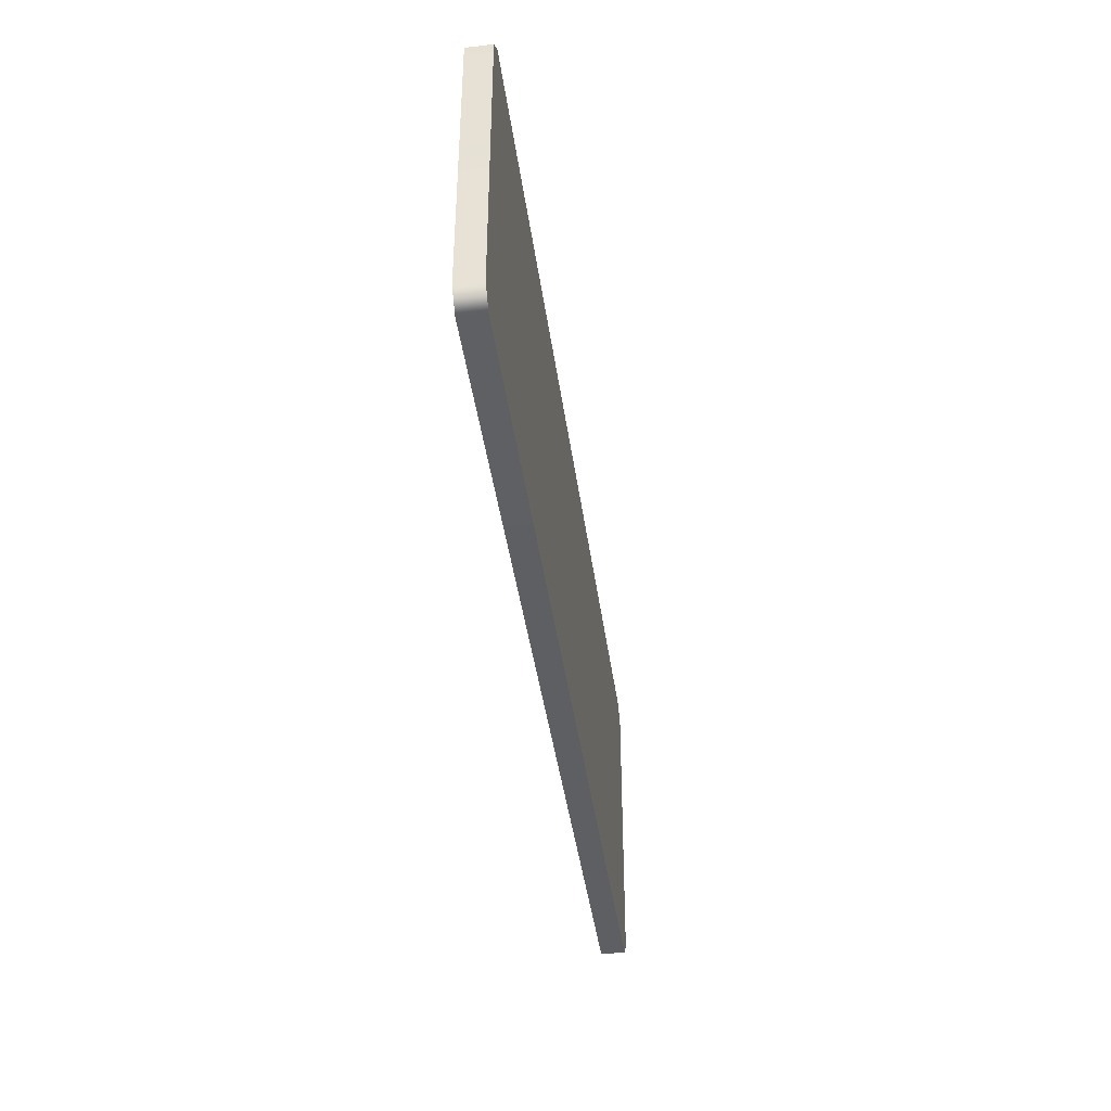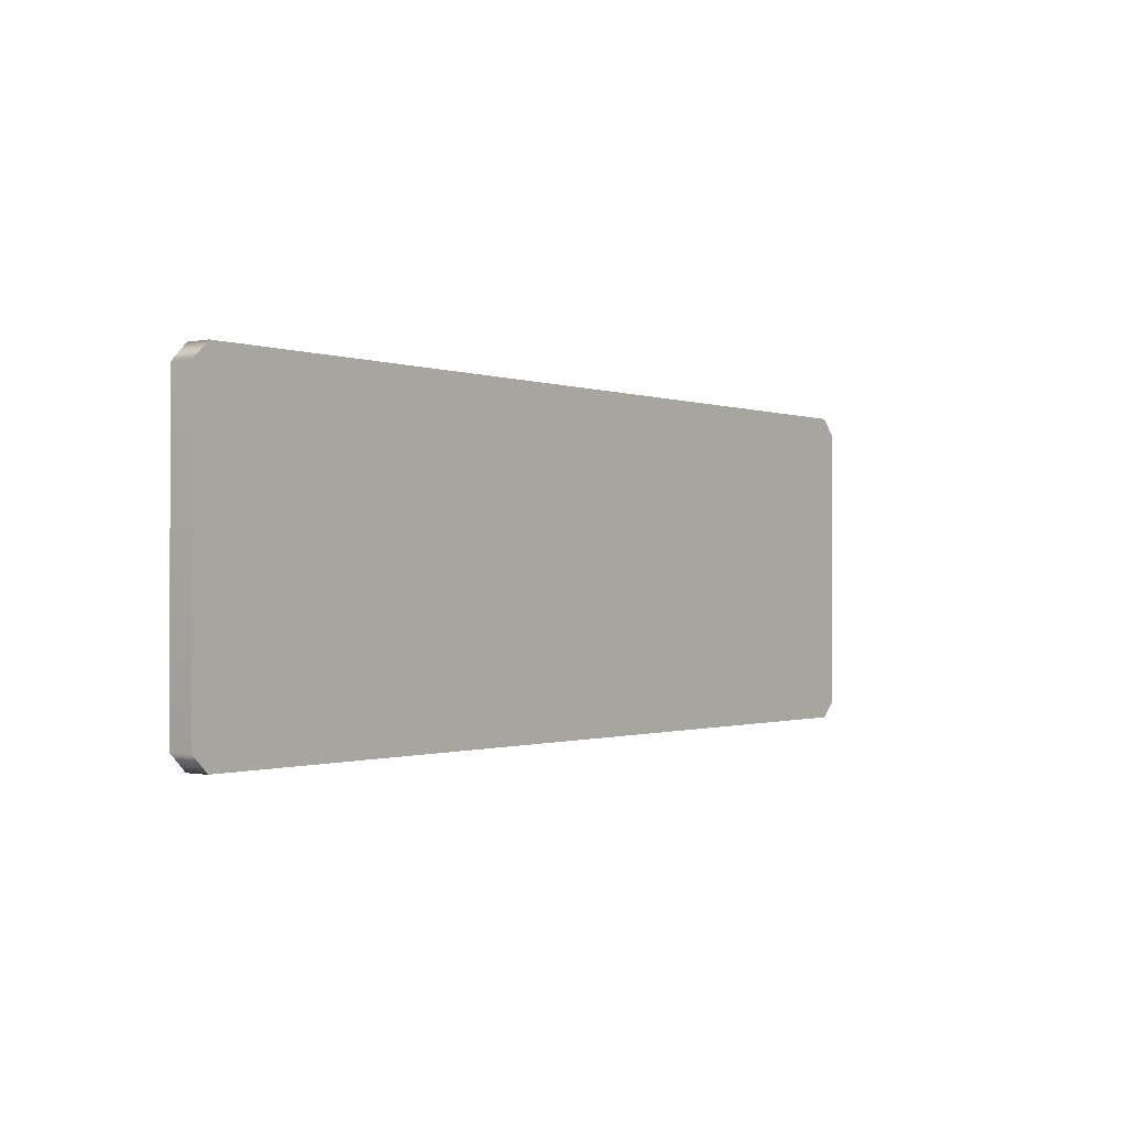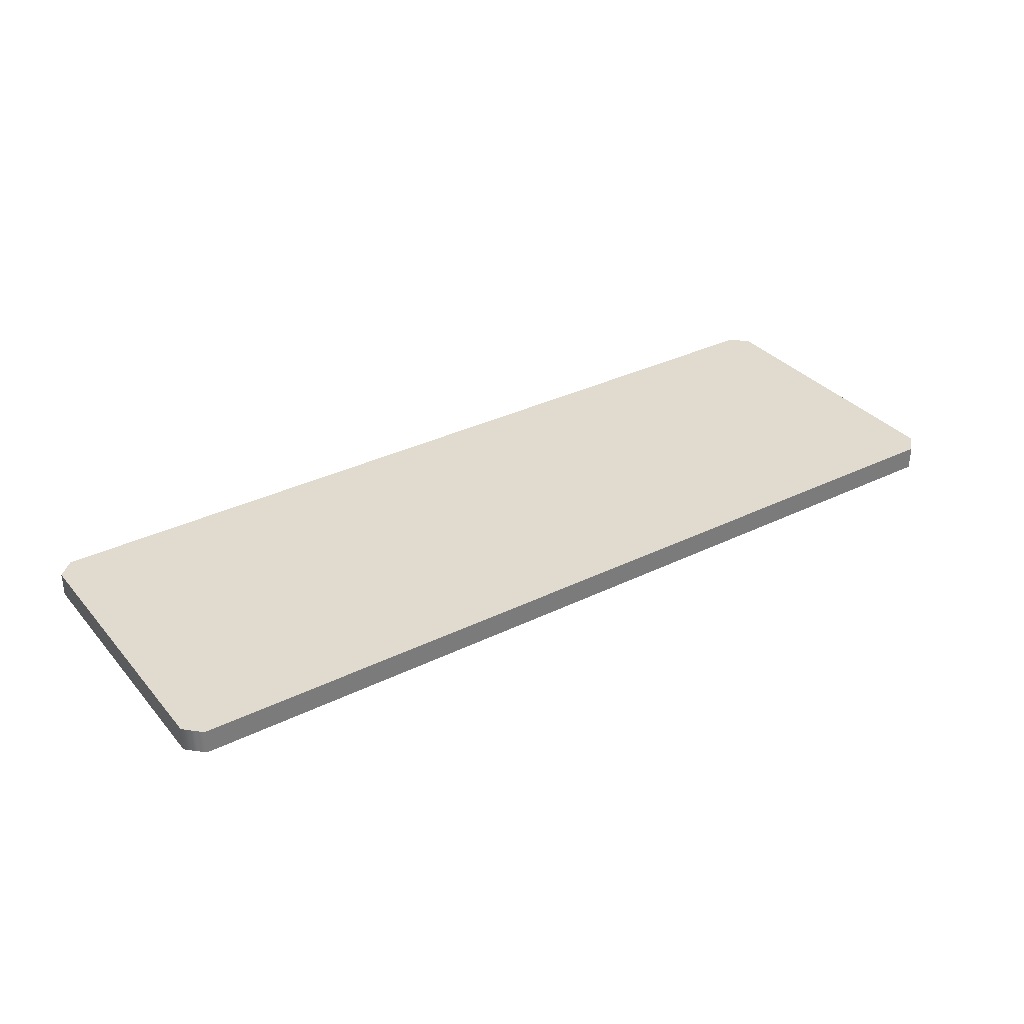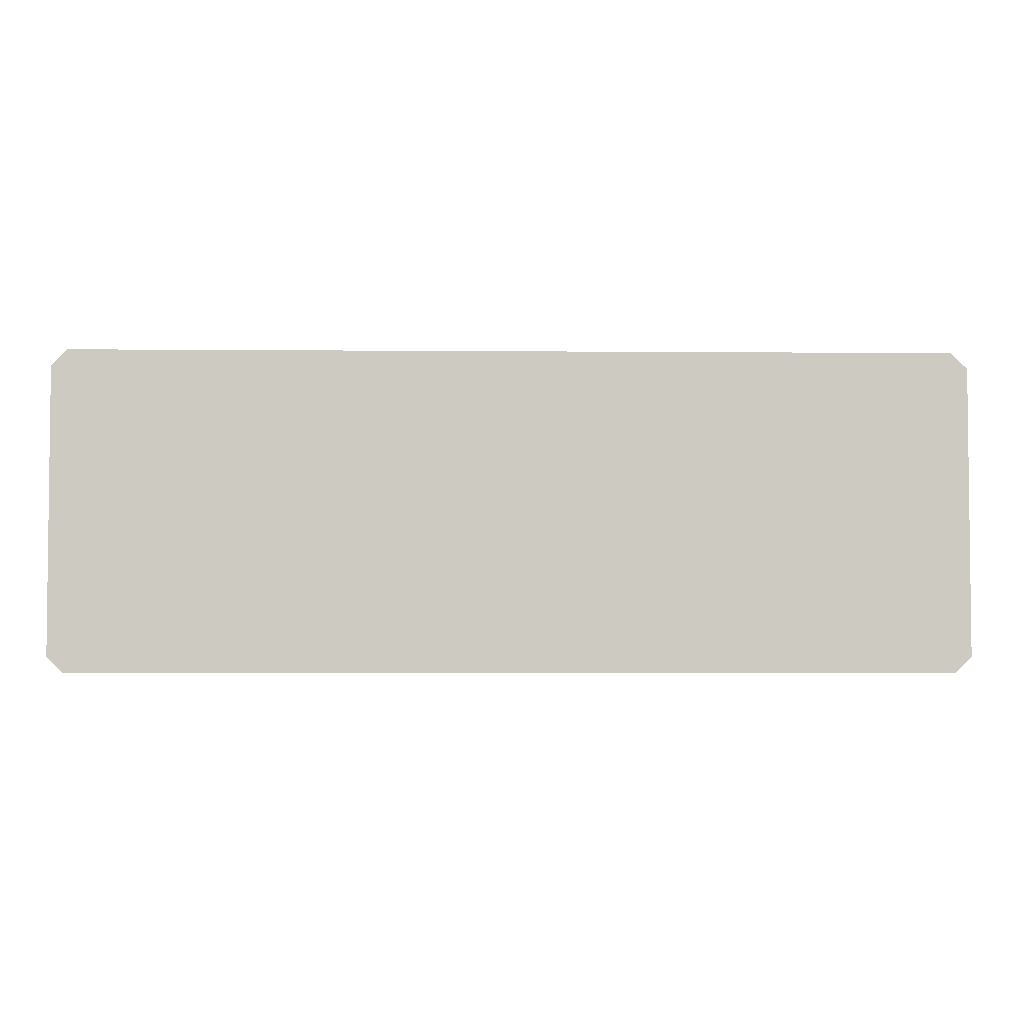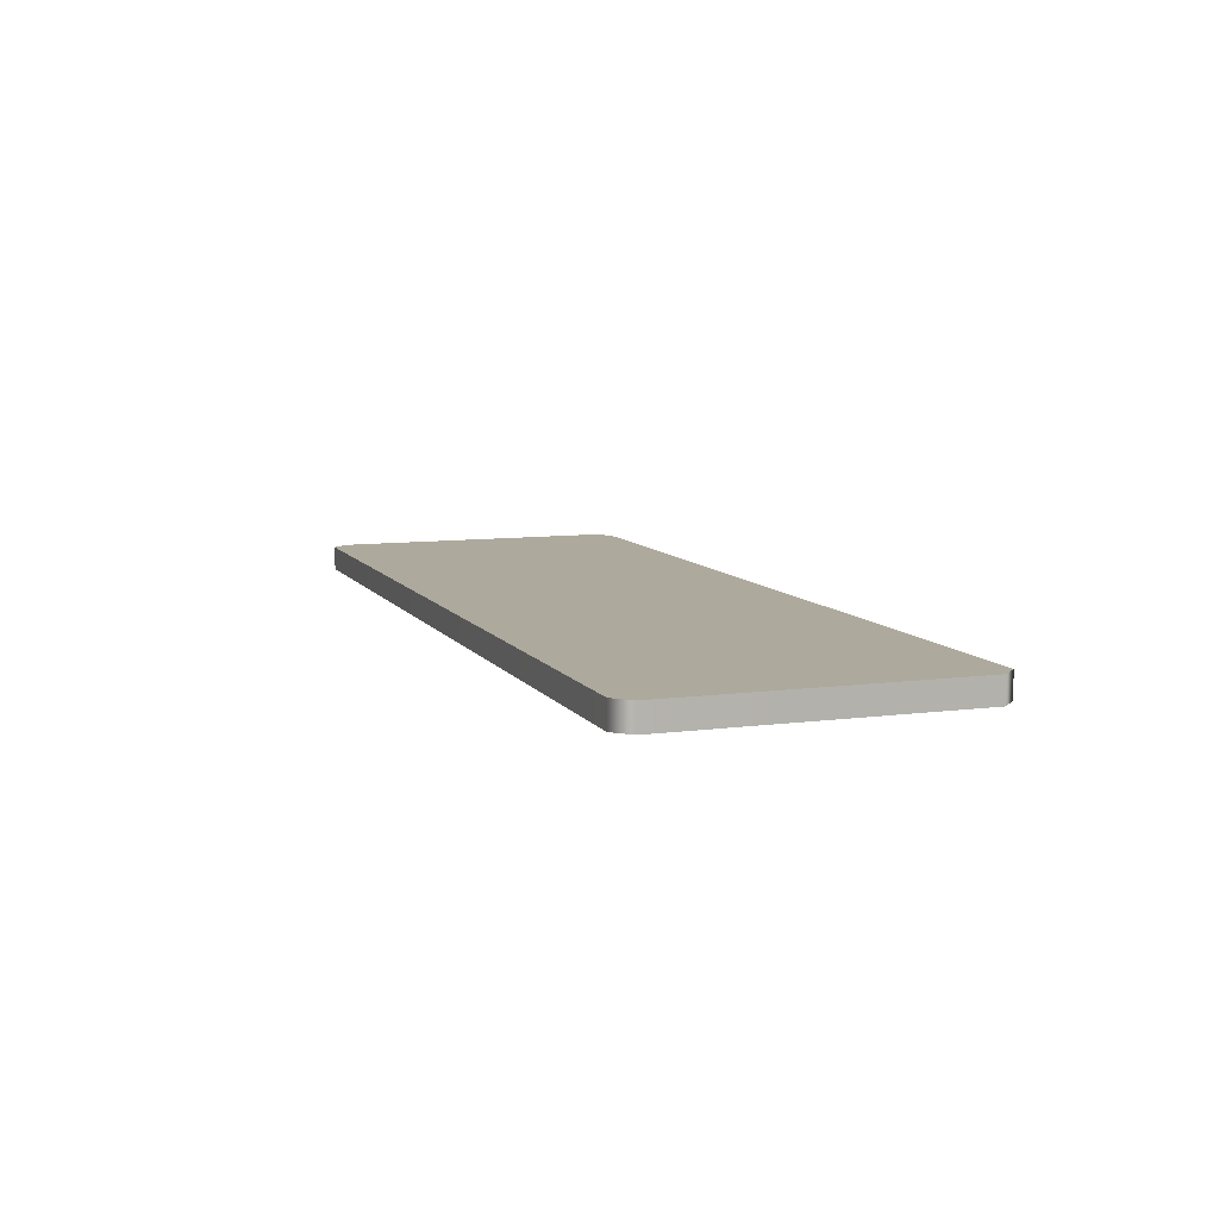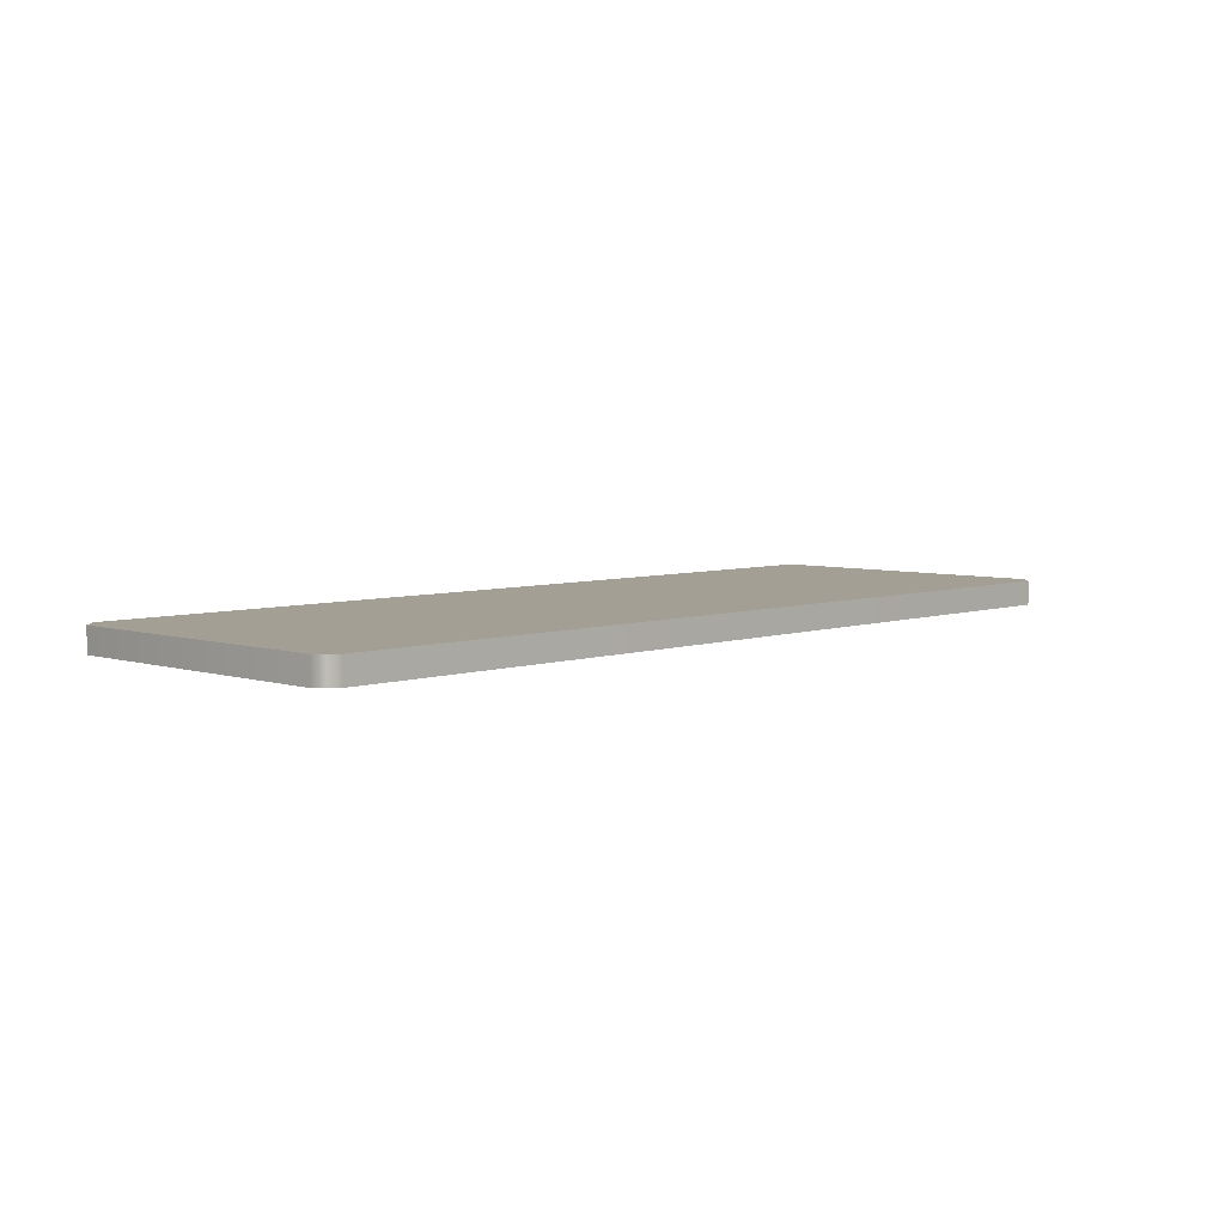
<metadata>
{"format":"obj","ext":"obj","renderer":"f3d","projection":"perspective","resolution":1024,"background":"white","views":[{"elev":-41.5,"azim":97.7,"up":"+Y"},{"elev":-0.8,"azim":-52.2,"up":"+Y"},{"elev":33.5,"azim":-33.8,"up":"+Z"},{"elev":-3.7,"azim":-1.7,"up":"+Y"},{"elev":8.9,"azim":-109.7,"up":"+Z"},{"elev":5.5,"azim":-46.2,"up":"+Z"}]}
</metadata>
<code>
v -0.588 0.1852 0.031
v -0.5674 0.2058 0.031
v -0.588 0.1852 0
v -0.5674 0.2058 0
v 0.5674 0.2058 0.031
v 0.588 0.1852 0.031
v 0.588 0.1852 0
v 0.5674 0.2058 0
v -0.5674 -0.2058 0.031
v -0.588 -0.1852 0.031
v -0.588 -0.1852 0
v -0.5674 -0.2058 0
v 0.588 -0.1852 0.031
v 0.5674 -0.2058 0.031
v 0.5674 -0.2058 0
v 0.588 -0.1852 0
f 4 2 5 8
f 9 12 15 14
f 13 16 7 6
f 11 10 1 3
f 3 4 12 11
f 5 14 13 6
f 1 2 4 3
f 5 6 7 8
f 9 10 11 12
f 13 14 15 16
f 10 9 2 1
f 2 9 14 5
f 15 8 7 16
f 12 4 8 15

</code>
